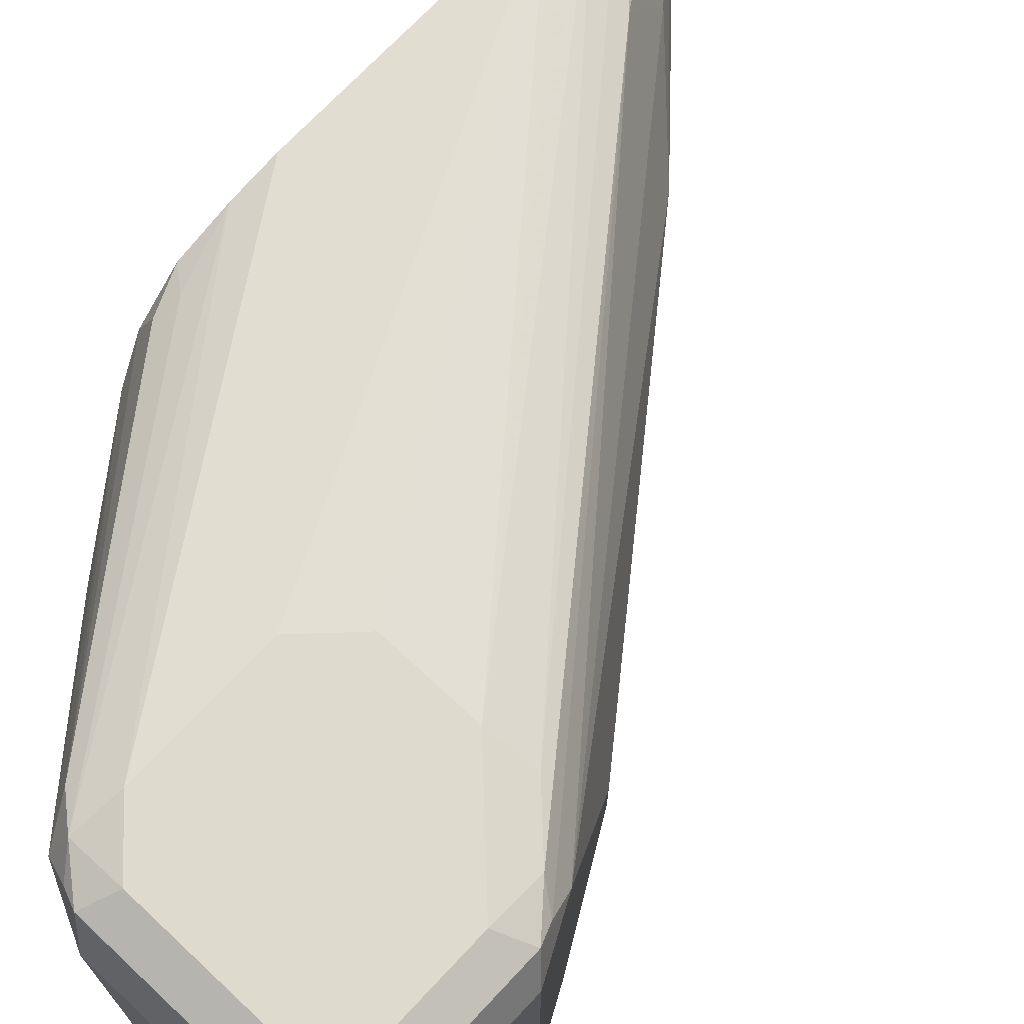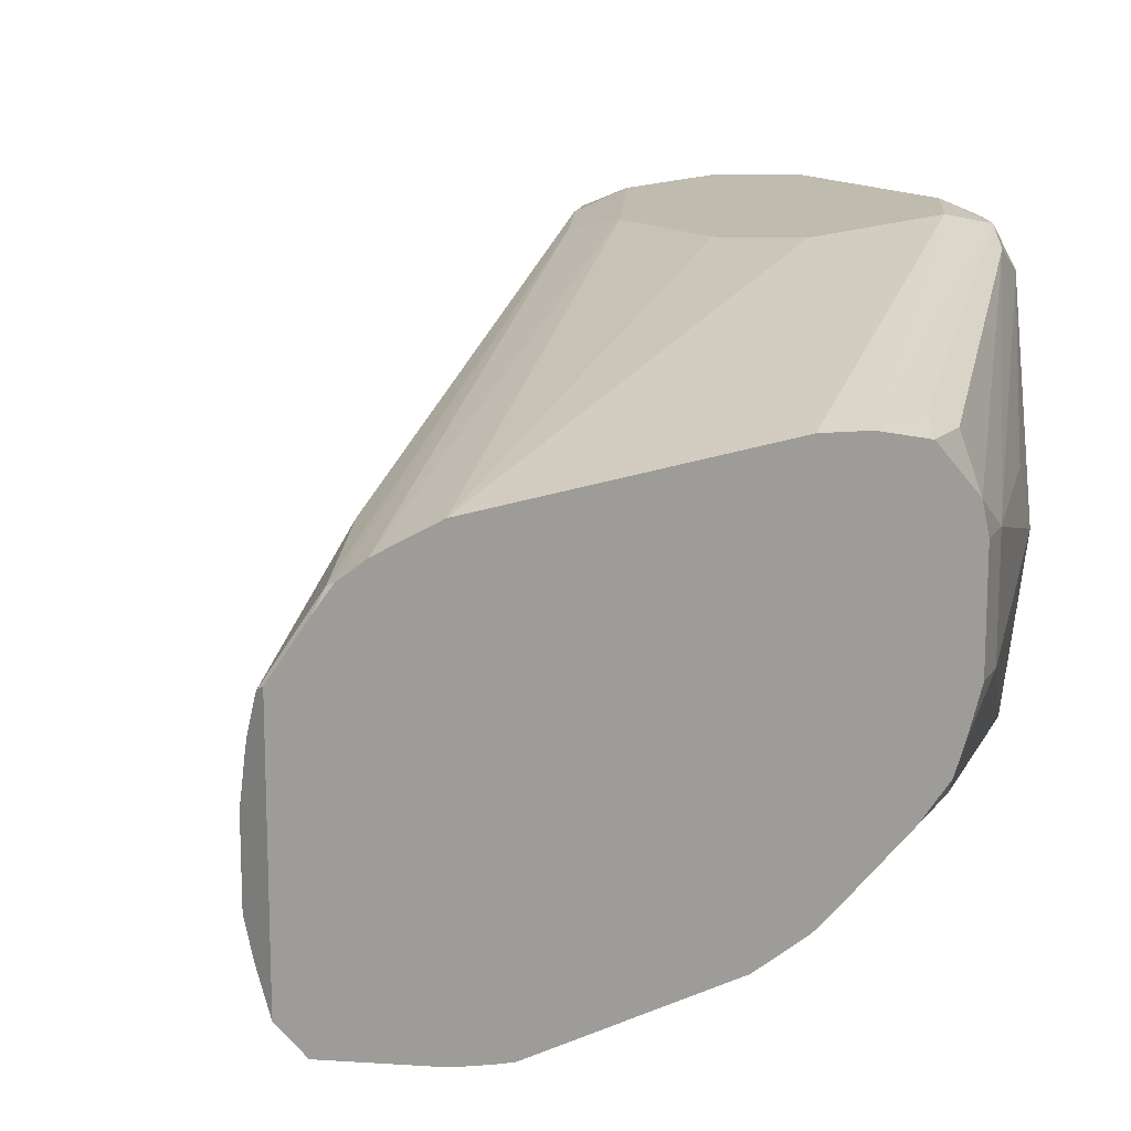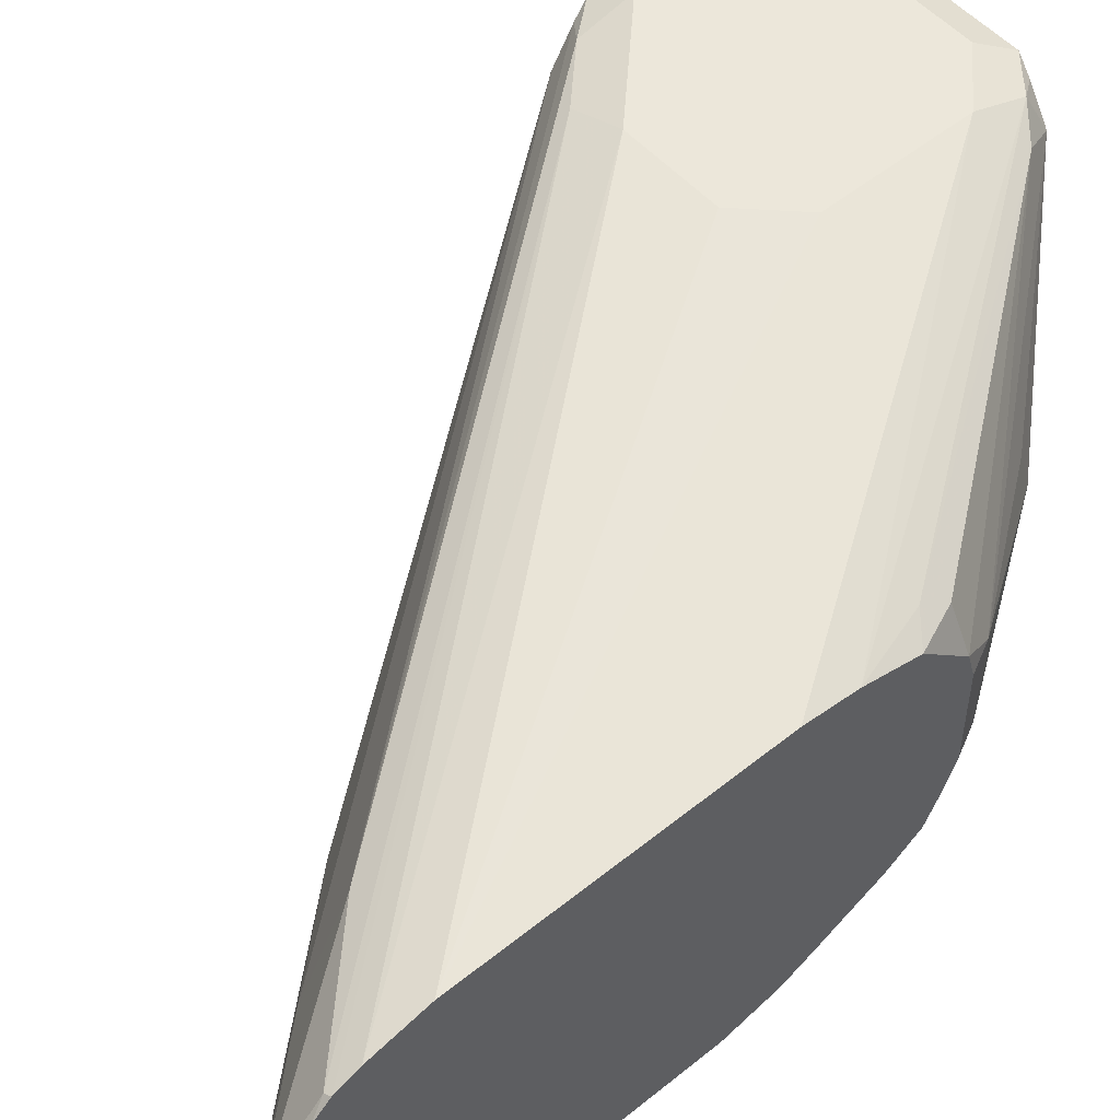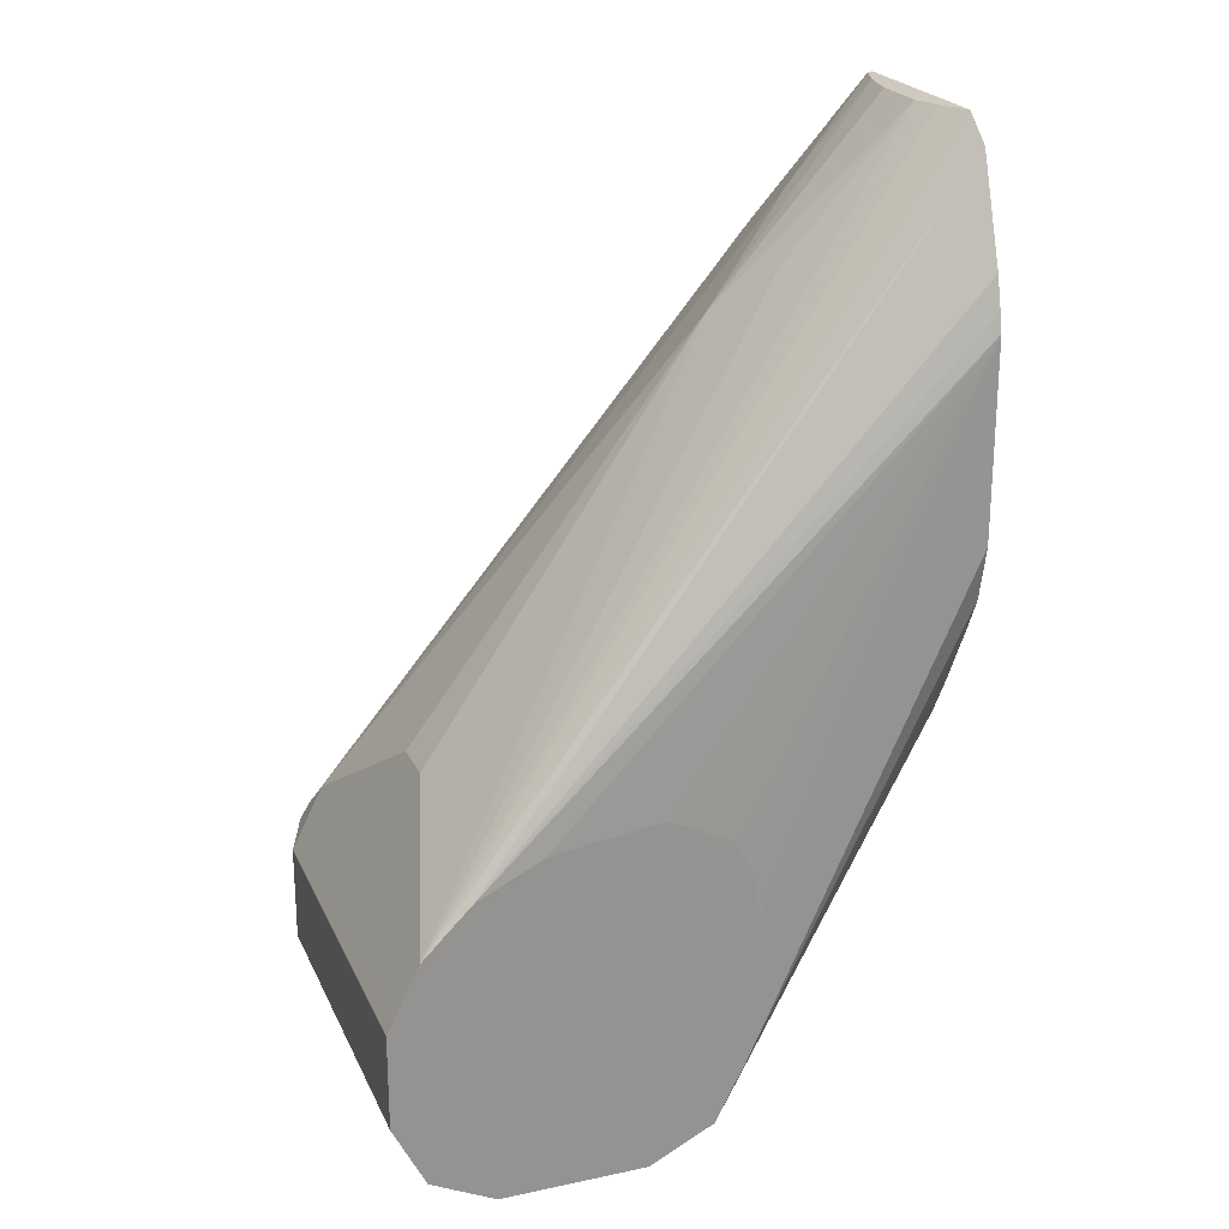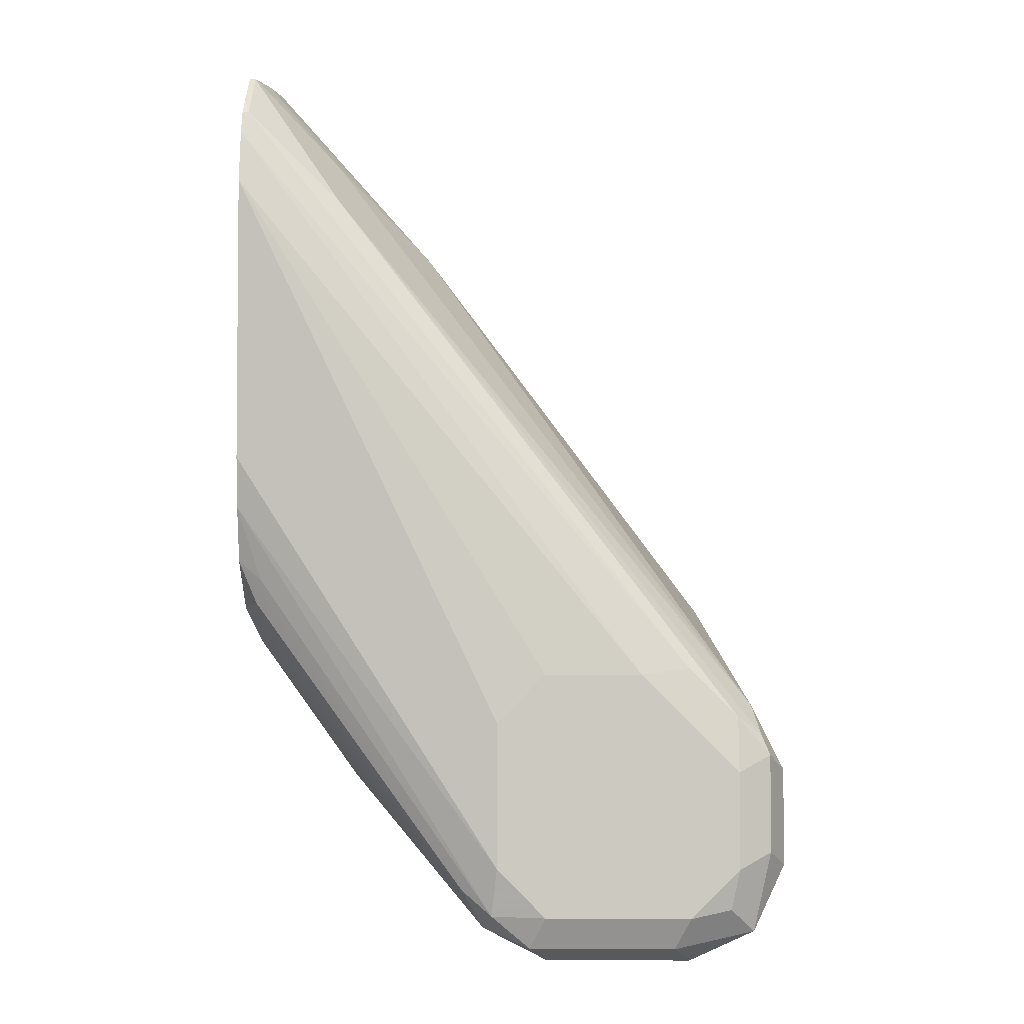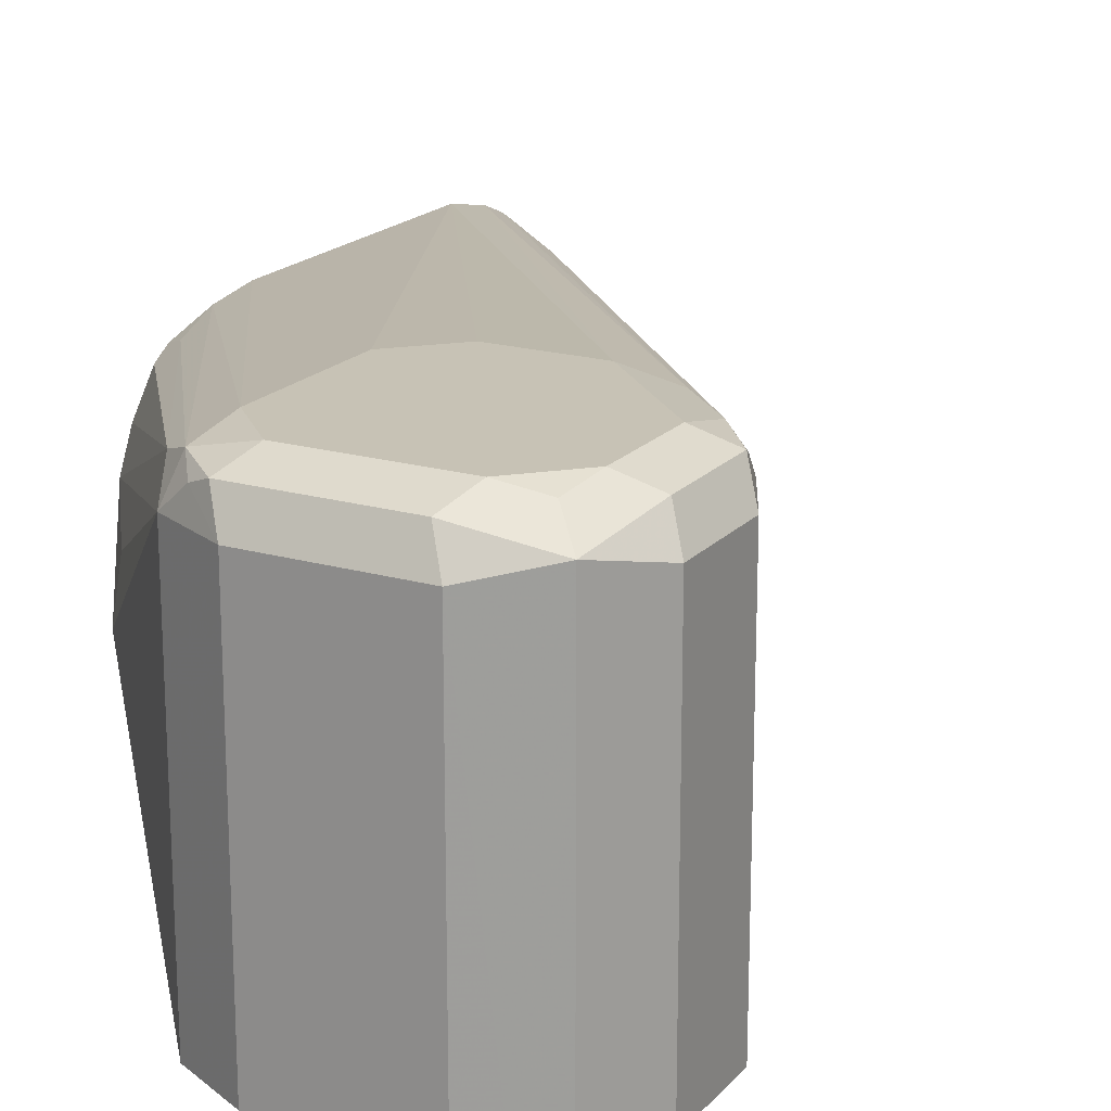
<metadata>
{"format":"obj","ext":"obj","renderer":"f3d","projection":"perspective","resolution":1024,"background":"white","views":[{"elev":71.1,"azim":43.1,"up":"+Z"},{"elev":16.2,"azim":-131.8,"up":"+Z"},{"elev":52.8,"azim":-130.9,"up":"+Z"},{"elev":22.8,"azim":160.1,"up":"+Y"},{"elev":-3.3,"azim":1.7,"up":"+Y"},{"elev":19.0,"azim":28.6,"up":"+Z"}]}
</metadata>
<code>
v 0.3031 -0.3922 0.6775
v 0.2971 -0.3862 0.6893
v 0.2912 -0.4159 0.6834
v 0.297 -0.4044 0.5466
v 0.3031 -0.3922 0.5466
v 0.3031 -0.3565 0.6775
v 0.2852 -0.3922 0.6953
v 0.2971 -0.3506 0.6893
v 0.2912 -0.4159 0.5466
v 0.2823 -0.4071 0.6923
v 0.2763 -0.4189 0.6864
v 0.2674 -0.4279 0.6775
v 0.2792 -0.422 0.5466
v 0.3031 -0.3565 0.5466
v 0.301 -0.3525 0.5466
v 0.2808 -0.312 0.5972
v 0.2912 -0.3328 0.6775
v 0.2674 -0.41 0.6953
v 0.2852 -0.3565 0.6953
v 0.2941 -0.3432 0.6864
v 0.2852 -0.3365 0.6908
v 0.2615 -0.4219 0.6893
v 0.2139 -0.4279 0.6775
v 0.2674 -0.4279 0.5466
v 0.2951 -0.3406 0.5466
v 0.2734 -0.2971 0.6062
v 0.2734 -0.2971 0.624
v 0.1664 -0.1545 0.624
v 0.1307 -0.1189 0.6418
v 0.1337 -0.1382 0.6685
v 0.2139 -0.41 0.6953
v 0.2496 -0.3209 0.6953
v 0.2674 -0.3187 0.6908
v 0.208 -0.4219 0.6893
v 0.2139 -0.4279 0.5466
v 0.2005 -0.4189 0.6864
v 0.1902 -0.4159 0.6775
v 0.2912 -0.3328 0.5466
v 0.1486 -0.1367 0.6062
v 0.1049 -0.08493 0.6019
v 0.1049 -0.08493 0.624
v 0.1022 -0.08493 0.6381
v 0.1017 -0.08493 0.6402
v 0.09855 -0.08493 0.6497
v 0.09807 -0.08493 0.6507
v 0.0979 -0.08493 0.651
v 0.09807 -0.1025 0.6685
v 0.1939 -0.41 0.6908
v 0.1961 -0.3922 0.6953
v 0.2139 -0.3209 0.6953
v 0.09583 -0.1114 0.673
v 0.09583 -0.124 0.6758
v 0.09583 -0.1315 0.6775
v 0.09583 -0.1031 0.6696
v 0.1902 -0.4159 0.5466
v 0.1827 -0.4011 0.6864
v 0.101 -0.309 0.6418
v 0.1359 -0.3565 0.6418
v 0.1367 -0.3625 0.624
v 0.2734 -0.3149 0.5466
v 0.09583 -0.09396 0.5704
v 0.09583 -0.08493 0.5814
v 0.1014 -0.08493 0.5925
v 0.09583 -0.08493 0.6521
v 0.09583 -0.09698 0.6641
v 0.09583 -0.2575 0.675
v 0.1047 -0.2852 0.673
v 0.1961 -0.3387 0.6953
v 0.09583 -0.2385 0.6775
v 0.1882 -0.4119 0.5466
v 0.101 -0.309 0.6062
v 0.09807 -0.2897 0.5794
v 0.09583 -0.2781 0.6694
v 0.1025 -0.2941 0.6685
v 0.09583 -0.2956 0.6522
v 0.09583 -0.2986 0.6418
v 0.2496 -0.3031 0.5466
v 0.09583 -0.1493 0.5527
v 0.09583 -0.1426 0.5542
v 0.09583 -0.131 0.5571
v 0.1822 -0.4 0.5466
v 0.09583 -0.2986 0.6062
v 0.09583 -0.2931 0.5928
v 0.09583 -0.2886 0.5838
v 0.09583 -0.2763 0.5749
v 0.09583 -0.2524 0.5627
v 0.1783 -0.3922 0.5466
v 0.2303 -0.3001 0.5466
v 0.09583 -0.2206 0.5527
v 0.2081 -0.2972 0.5466
v 0.1844 -0.3091 0.5466
v 0.1784 -0.321 0.5466
v 0.1754 -0.3372 0.5466
v 0.09583 -0.2407 0.5571
v 0.09583 -0.2332 0.5554
f 49 69 66
f 49 53 69
f 49 68 53
f 47 65 54
f 47 64 65
f 50 53 68
f 48 49 66
f 48 67 56
f 48 66 67
f 51 79 78
f 51 65 64
f 51 64 62
f 51 62 61
f 51 61 80
f 51 80 79
f 51 78 89
f 51 95 94
f 46 64 47
f 51 89 95
f 51 54 65
f 40 42 41
f 37 48 56
f 40 44 43
f 32 53 50
f 51 94 86
f 33 47 54
f 33 54 51
f 34 48 36
f 36 48 37
f 37 56 57
f 37 57 58
f 37 58 59
f 40 43 42
f 37 59 55
f 38 61 62
f 38 62 63
f 38 63 40
f 38 40 39
f 40 63 62
f 40 62 64
f 40 64 46
f 40 46 45
f 40 45 44
f 38 60 61
f 51 86 85
f 77 88 78
f 51 84 83
f 66 73 67
f 70 72 81
f 71 82 83
f 71 83 84
f 71 84 72
f 72 84 85
f 72 85 86
f 72 86 87
f 72 87 81
f 60 80 61
f 73 75 74
f 78 90 91
f 78 91 92
f 78 92 93
f 78 93 89
f 86 94 87
f 87 94 95
f 87 95 89
f 87 89 93
f 32 52 53
f 78 88 90
f 51 85 84
f 60 79 80
f 60 77 78
f 51 83 82
f 51 82 76
f 51 76 75
f 51 75 73
f 51 73 66
f 51 66 69
f 51 69 53
f 51 53 52
f 55 59 71
f 60 78 79
f 55 71 72
f 56 67 73
f 56 73 74
f 56 74 75
f 56 75 57
f 57 76 82
f 57 82 71
f 57 71 59
f 57 59 58
f 57 75 76
f 55 72 70
f 32 51 52
f 17 27 28
f 31 49 48
f 4 93 92
f 4 92 91
f 4 91 90
f 4 90 88
f 4 88 77
f 4 77 60
f 4 60 38
f 4 38 25
f 4 25 15
f 4 15 14
f 4 14 5
f 6 14 15
f 6 15 16
f 6 16 17
f 6 17 8
f 7 18 10
f 7 19 32
f 7 32 50
f 7 50 68
f 4 87 93
f 4 81 87
f 4 70 81
f 4 55 70
f 1 2 3
f 1 3 4
f 1 4 5
f 32 33 51
f 1 14 6
f 1 6 8
f 1 8 2
f 2 7 3
f 2 8 19
f 7 68 49
f 2 19 7
f 3 7 10
f 3 10 11
f 3 11 12
f 3 12 13
f 3 13 9
f 4 9 13
f 4 13 24
f 4 24 35
f 4 35 55
f 3 9 4
f 7 49 31
f 1 5 14
f 8 17 20
f 21 47 33
f 23 34 36
f 23 36 37
f 23 37 55
f 23 55 35
f 25 38 26
f 26 28 27
f 26 38 28
f 28 39 40
f 21 30 47
f 28 40 41
f 28 42 43
f 28 43 29
f 28 38 39
f 29 43 44
f 29 44 30
f 30 44 45
f 30 46 47
f 31 48 34
f 7 31 18
f 28 41 42
f 20 30 21
f 30 45 46
f 19 21 33
f 19 33 32
f 8 21 19
f 11 18 22
f 11 22 12
f 12 23 35
f 12 35 24
f 12 24 13
f 12 22 34
f 12 34 23
f 10 18 11
f 16 25 26
f 18 34 22
f 15 25 16
f 18 31 34
f 17 30 20
f 8 20 21
f 17 28 29
f 16 27 17
f 16 26 27
f 17 29 30

</code>
